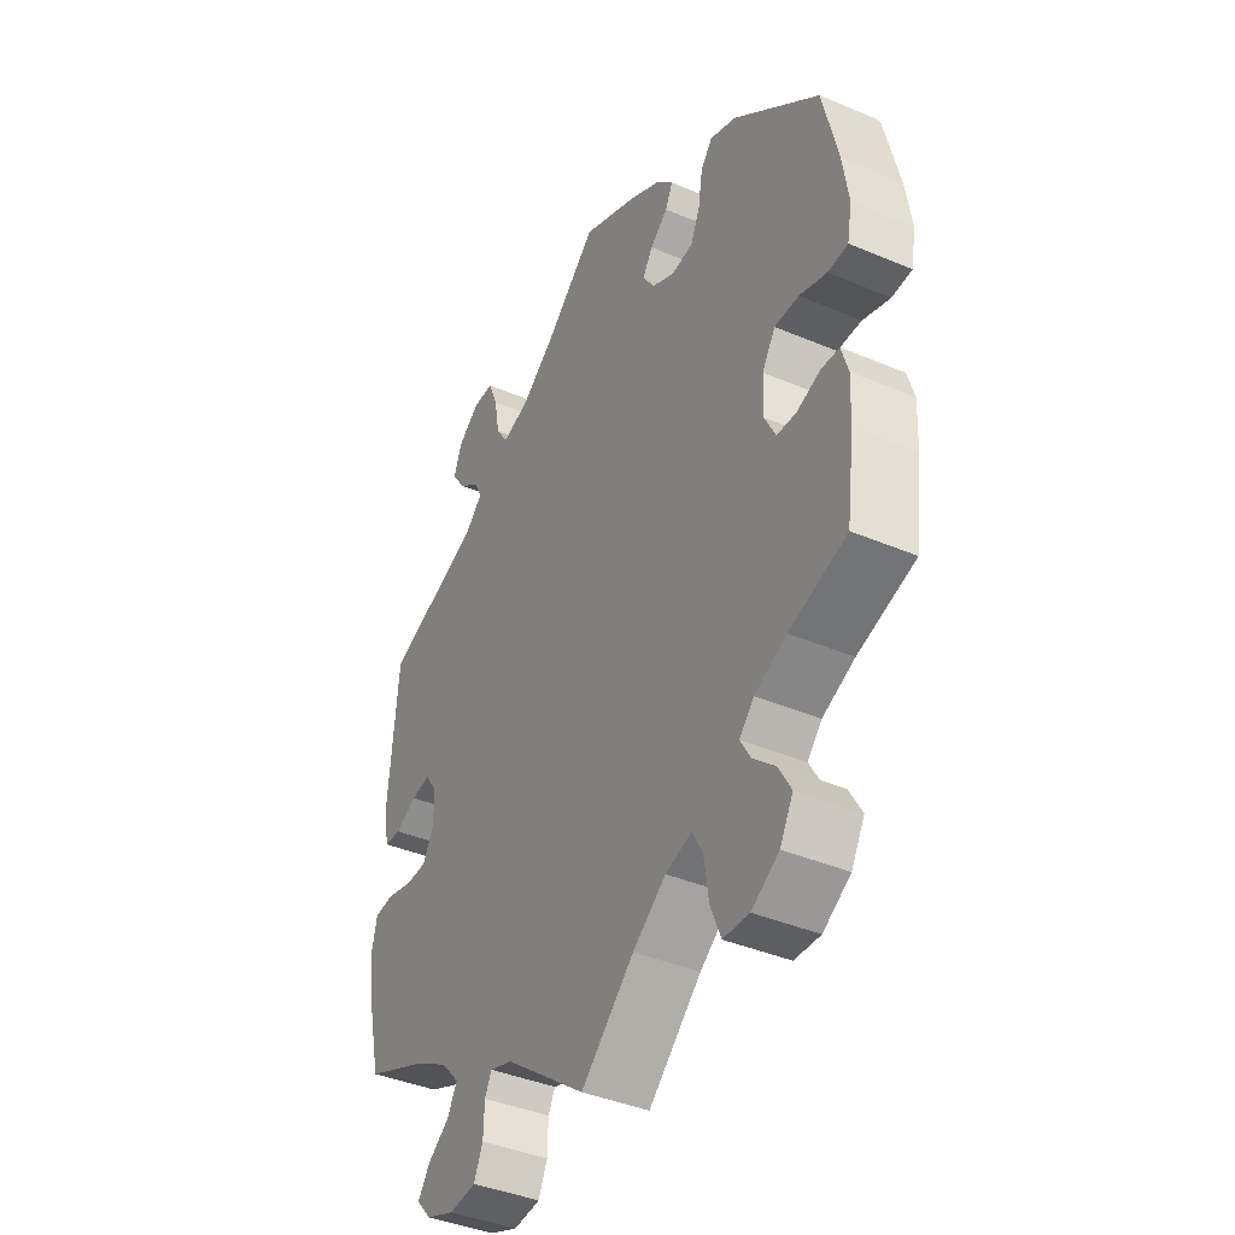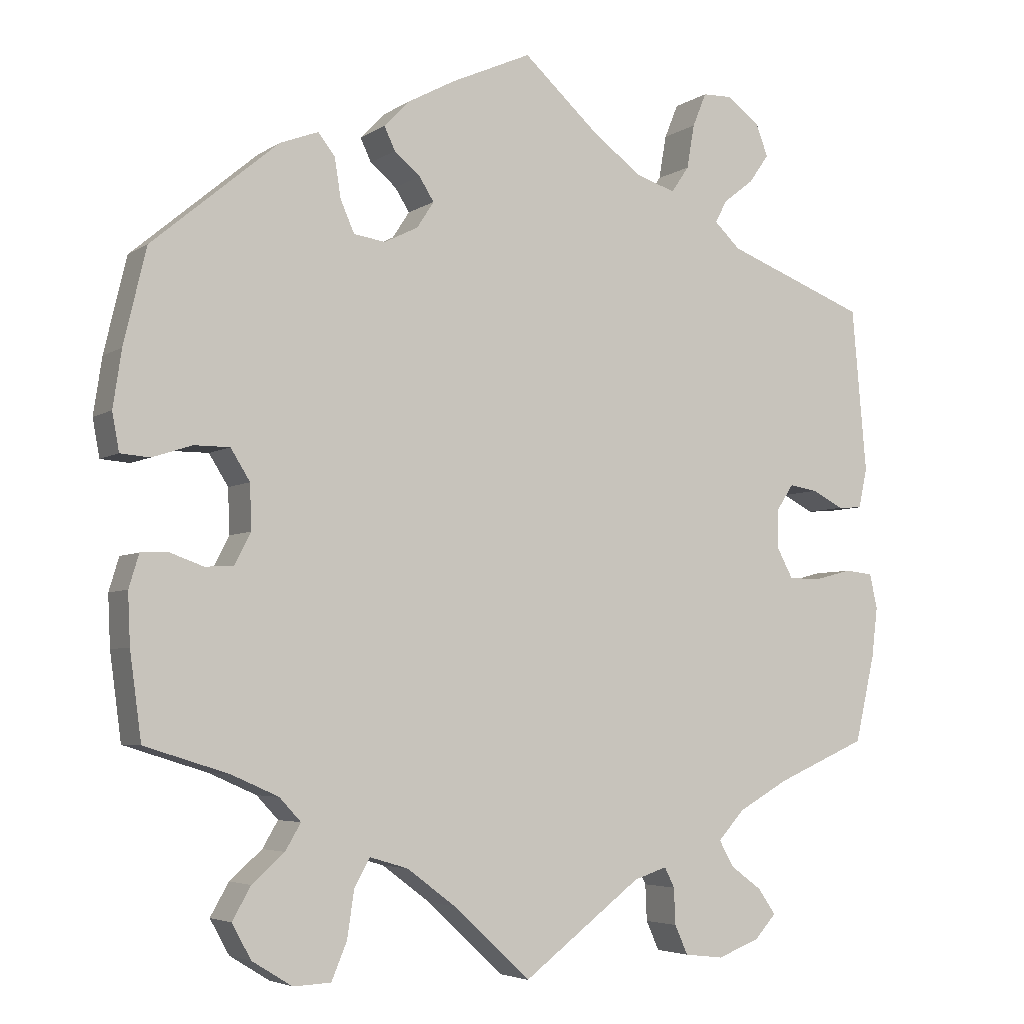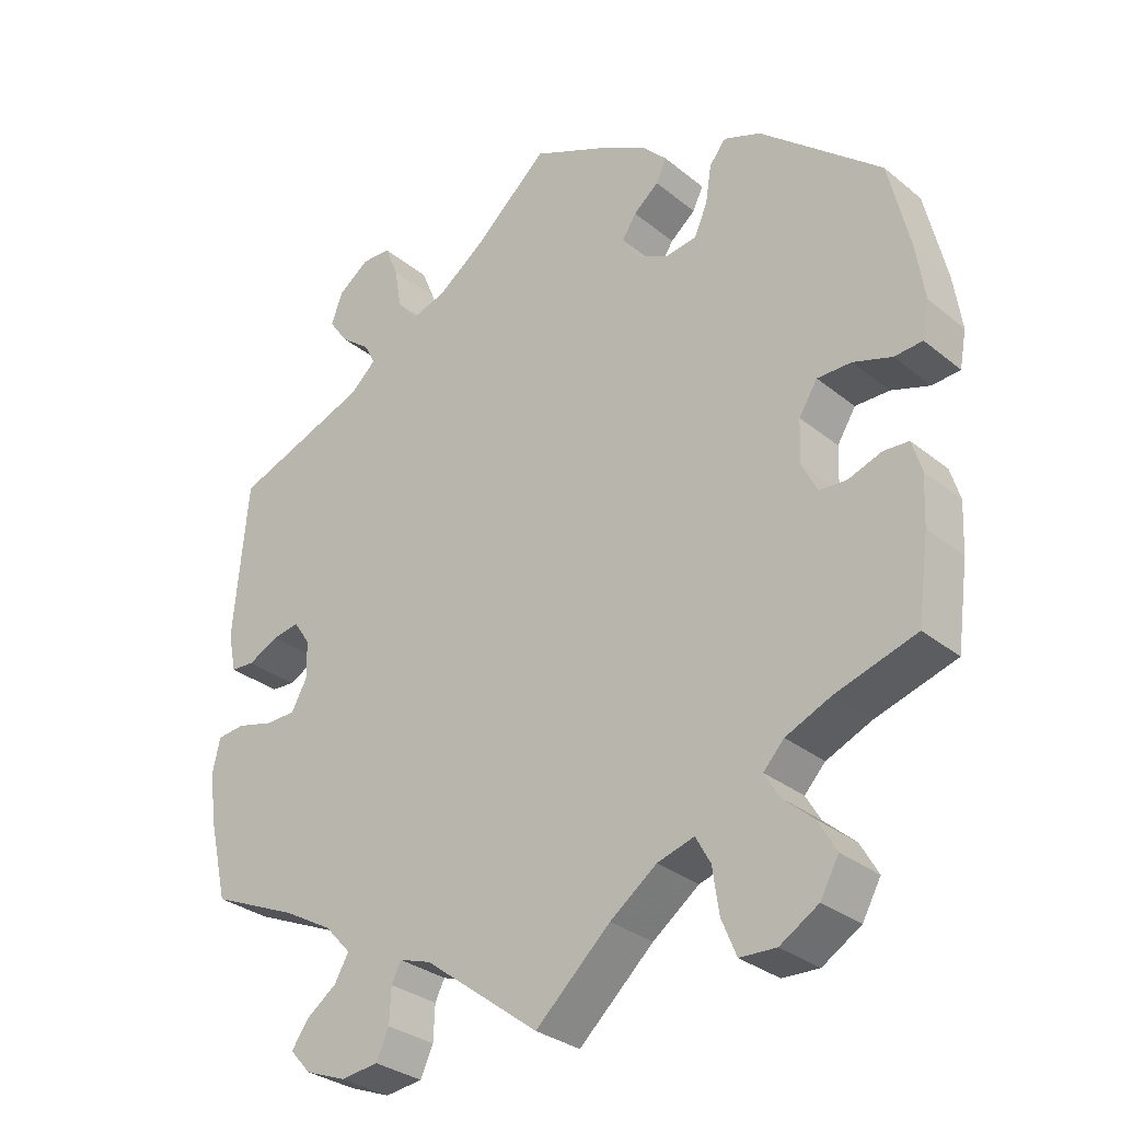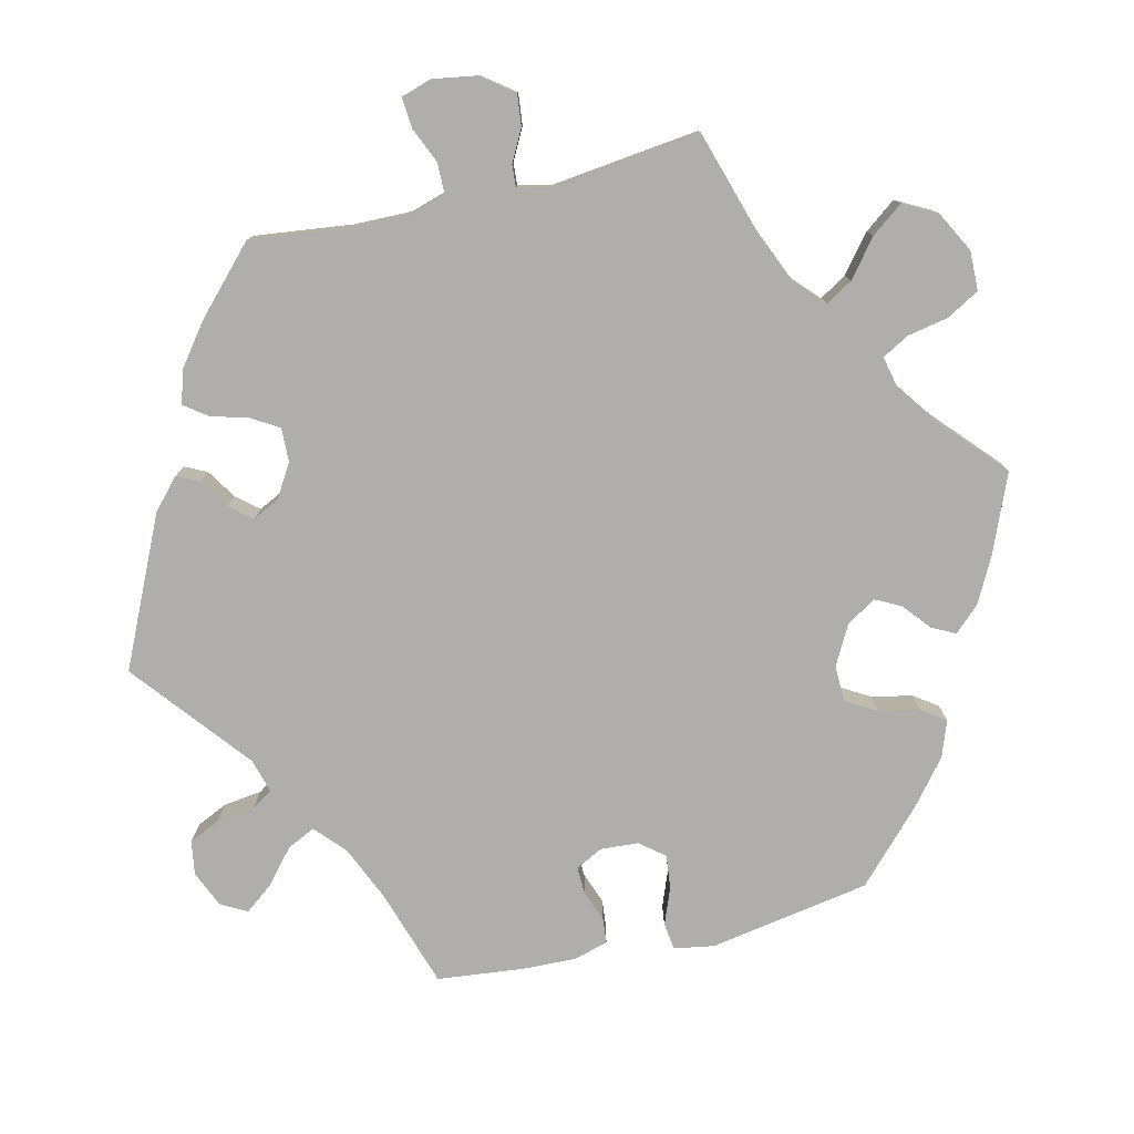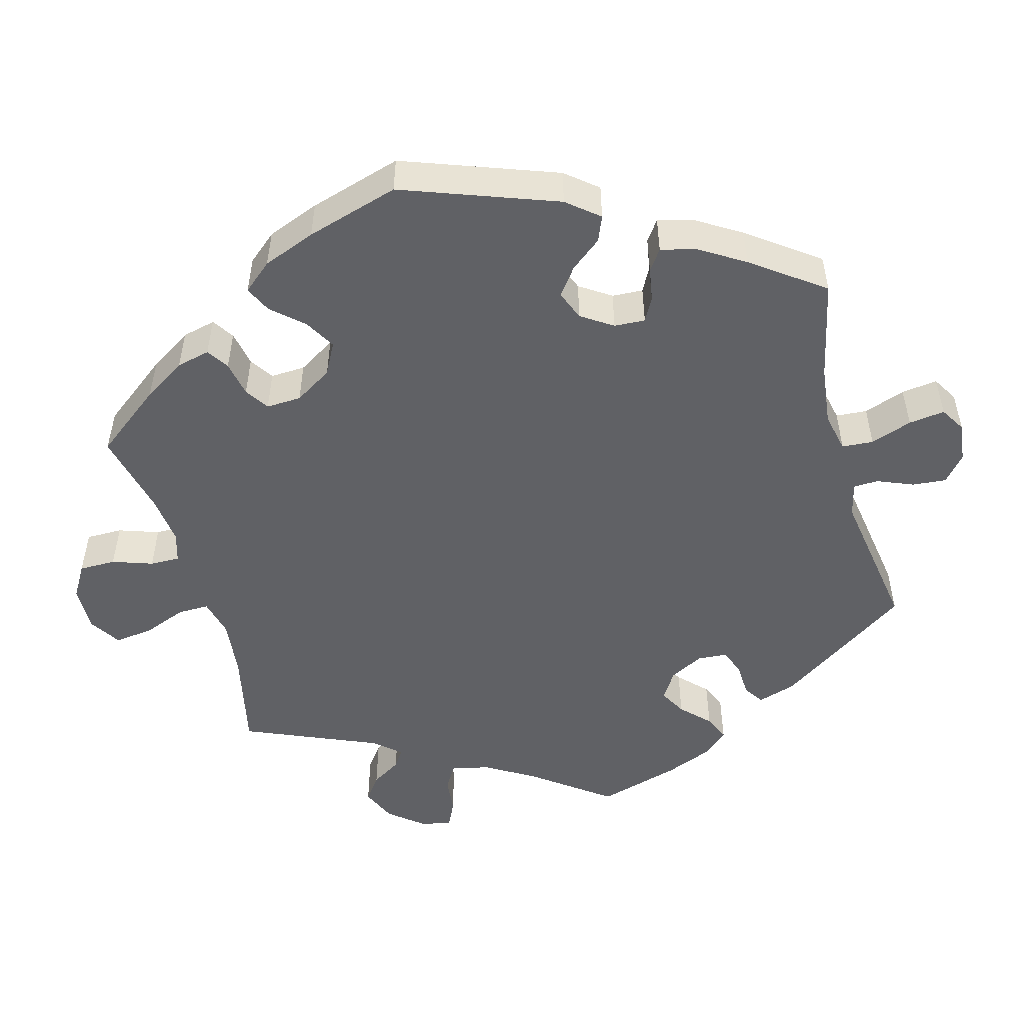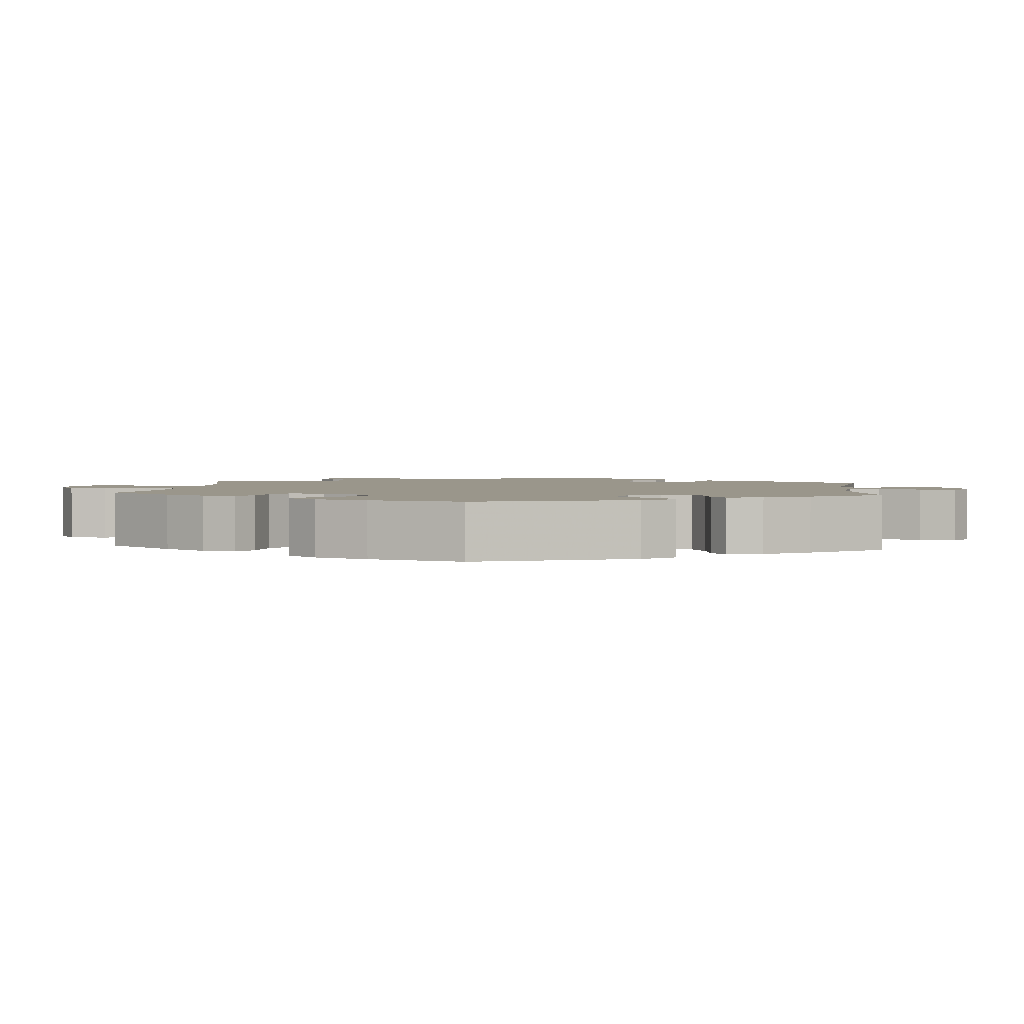
<metadata>
{"format":"obj","ext":"obj","renderer":"f3d","projection":"perspective","resolution":1024,"background":"white","views":[{"elev":-40.2,"azim":-117.6,"up":"+Z"},{"elev":-4.8,"azim":-28.1,"up":"+Z"},{"elev":-30.7,"azim":-139.1,"up":"+Z"},{"elev":-77.9,"azim":163.1,"up":"+Y"},{"elev":-50.1,"azim":-44.9,"up":"+Y"},{"elev":2.3,"azim":-54.4,"up":"+Y"}]}
</metadata>
<code>
v 0.1 0.07 0.488
v 0.164 0.07 0.441
v 0.215 0.07 0.425
v 0.238 0.07 0.459
v 0.248 0.07 0.516
v 0.266 0.07 0.56
v 0.305 0.07 0.561
v 0.347 0.07 0.53
v 0.363 0.07 0.488
v 0.337 0.07 0.451
v 0.297 0.07 0.42
v 0.282 0.07 0.391
v 0.316 0.07 0.359
v 0.5 0.07 0.289
v 0.519 0.07 0.076
v 0.508 0.07 0.024
v 0.476 0.07 0.022
v 0.435 0.07 0.043
v 0.398 0.07 0.049
v 0.376 0.07 0.016
v 0.375 0.07 -0.035
v 0.396 0.07 -0.074
v 0.437 0.07 -0.075
v 0.487 0.07 -0.062
v 0.524 0.07 -0.066
v 0.534 0.07 -0.111
v 0.526 0.07 -0.177
v 0.5 0.07 -0.289
v 0.382 0.07 -0.34
v 0.316 0.07 -0.377
v 0.281 0.07 -0.415
v 0.3 0.07 -0.449
v 0.341 0.07 -0.479
v 0.364 0.07 -0.512
v 0.336 0.07 -0.543
v 0.281 0.07 -0.564
v 0.23 0.07 -0.558
v 0.213 0.07 -0.52
v 0.211 0.07 -0.473
v 0.198 0.07 -0.447
v 0.155 0.07 -0.461
v 0 0.07 -0.578
v -0.101 0.07 -0.485
v -0.164 0.07 -0.438
v -0.214 0.07 -0.423
v -0.234 0.07 -0.459
v -0.243 0.07 -0.52
v -0.263 0.07 -0.568
v -0.312 0.07 -0.57
v -0.364 0.07 -0.538
v -0.389 0.07 -0.493
v -0.365 0.07 -0.451
v -0.323 0.07 -0.414
v -0.303 0.07 -0.38
v -0.331 0.07 -0.35
v -0.392 0.07 -0.323
v -0.501 0.07 -0.289
v -0.516 0.07 -0.178
v -0.519 0.07 -0.112
v -0.506 0.07 -0.069
v -0.472 0.07 -0.067
v -0.427 0.07 -0.083
v -0.39 0.07 -0.081
v -0.369 0.07 -0.04
v -0.371 0.07 0.018
v -0.396 0.07 0.058
v -0.442 0.07 0.058
v -0.494 0.07 0.041
v -0.532 0.07 0.044
v -0.541 0.07 0.093
v -0.53 0.07 0.166
v -0.501 0.07 0.289
v -0.337 0.07 0.427
v -0.287 0.07 0.446
v -0.265 0.07 0.418
v -0.257 0.07 0.367
v -0.239 0.07 0.326
v -0.198 0.07 0.32
v -0.154 0.07 0.342
v -0.132 0.07 0.376
v -0.151 0.07 0.406
v -0.185 0.07 0.434
v -0.199 0.07 0.464
v -0.166 0.07 0.498
v -0.105 0.07 0.531
v 0 0.07 0.578
v 0.1 0 0.488
v 0.164 0 0.441
v 0.215 0 0.425
v 0.238 0 0.459
v 0.248 0 0.516
v 0.266 0 0.56
v 0.305 0 0.561
v 0.347 0 0.53
v 0.363 0 0.488
v 0.337 0 0.451
v 0.297 0 0.42
v 0.282 0 0.391
v 0.316 0 0.359
v 0.5 0 0.289
v 0.519 0 0.076
v 0.508 0 0.024
v 0.476 0 0.022
v 0.435 0 0.043
v 0.398 0 0.049
v 0.376 0 0.016
v 0.375 0 -0.035
v 0.396 0 -0.074
v 0.437 0 -0.075
v 0.487 0 -0.062
v 0.524 0 -0.066
v 0.534 0 -0.111
v 0.526 0 -0.177
v 0.5 0 -0.289
v 0.382 0 -0.34
v 0.316 0 -0.377
v 0.281 0 -0.415
v 0.3 0 -0.449
v 0.341 0 -0.479
v 0.364 0 -0.512
v 0.336 0 -0.543
v 0.281 0 -0.564
v 0.23 0 -0.558
v 0.213 0 -0.52
v 0.211 0 -0.473
v 0.198 0 -0.447
v 0.155 0 -0.461
v 0 0 -0.578
v -0.101 0 -0.485
v -0.164 0 -0.438
v -0.214 0 -0.423
v -0.234 0 -0.459
v -0.243 0 -0.52
v -0.263 0 -0.568
v -0.312 0 -0.57
v -0.364 0 -0.538
v -0.389 0 -0.493
v -0.365 0 -0.451
v -0.323 0 -0.414
v -0.303 0 -0.38
v -0.331 0 -0.35
v -0.392 0 -0.323
v -0.501 0 -0.289
v -0.516 0 -0.178
v -0.519 0 -0.112
v -0.506 0 -0.069
v -0.472 0 -0.067
v -0.427 0 -0.083
v -0.39 0 -0.081
v -0.369 0 -0.04
v -0.371 0 0.018
v -0.396 0 0.058
v -0.442 0 0.058
v -0.494 0 0.041
v -0.532 0 0.044
v -0.541 0 0.093
v -0.53 0 0.166
v -0.501 0 0.289
v -0.337 0 0.427
v -0.287 0 0.446
v -0.265 0 0.418
v -0.257 0 0.367
v -0.239 0 0.326
v -0.198 0 0.32
v -0.154 0 0.342
v -0.132 0 0.376
v -0.151 0 0.406
v -0.185 0 0.434
v -0.199 0 0.464
v -0.166 0 0.498
v -0.105 0 0.531
v 0 0 0.578
f 85 86 1
f 84 85 1 2
f 81 82 83 84
f 80 81 84 2
f 79 80 2 3
f 78 79 3
f 73 74 75 76
f 73 76 77
f 72 73 77
f 71 72 77 78
f 67 68 69 70
f 66 67 70 71
f 59 60 61 62
f 59 62 63
f 56 57 58 59
f 55 56 59 63
f 54 55 63 64
f 50 51 52 53
f 50 53 54
f 49 50 54
f 46 47 48 49
f 45 46 49 54
f 44 45 54 64
f 41 42 43
f 40 41 43 44
f 36 37 38 39
f 36 39 40
f 35 36 40
f 32 33 34 35
f 31 32 35 40
f 30 31 40 44
f 26 27 28 29
f 23 24 25 26
f 22 23 26 29
f 21 22 29 30
f 15 16 17 18
f 13 14 15 18
f 12 13 18 19
f 8 9 10 11
f 8 11 12
f 7 8 12
f 4 5 6 7
f 4 7 12
f 3 4 12 19
f 66 71 78 3
f 65 66 3 19
f 64 65 19 20
f 30 44 64
f 20 21 30 64
f 87 172 171
f 88 87 171 170
f 170 169 168 167
f 88 170 167 166
f 89 88 166 165
f 89 165 164
f 162 161 160 159
f 163 162 159
f 163 159 158
f 164 163 158 157
f 156 155 154 153
f 157 156 153 152
f 148 147 146 145
f 149 148 145
f 145 144 143 142
f 149 145 142 141
f 150 149 141 140
f 139 138 137 136
f 140 139 136
f 140 136 135
f 135 134 133 132
f 140 135 132 131
f 150 140 131 130
f 129 128 127
f 130 129 127 126
f 125 124 123 122
f 126 125 122
f 126 122 121
f 121 120 119 118
f 126 121 118 117
f 130 126 117 116
f 115 114 113 112
f 112 111 110 109
f 115 112 109 108
f 116 115 108 107
f 104 103 102 101
f 104 101 100 99
f 105 104 99 98
f 97 96 95 94
f 98 97 94
f 98 94 93
f 93 92 91 90
f 98 93 90
f 105 98 90 89
f 89 164 157 152
f 105 89 152 151
f 106 105 151 150
f 150 130 116
f 150 116 107 106
f 1 87 88 2
f 2 88 89 3
f 3 89 90 4
f 4 90 91 5
f 5 91 92 6
f 6 92 93 7
f 7 93 94 8
f 8 94 95 9
f 9 95 96 10
f 10 96 97 11
f 11 97 98 12
f 12 98 99 13
f 13 99 100 14
f 14 100 101 15
f 15 101 102 16
f 16 102 103 17
f 17 103 104 18
f 18 104 105 19
f 19 105 106 20
f 20 106 107 21
f 21 107 108 22
f 22 108 109 23
f 23 109 110 24
f 24 110 111 25
f 25 111 112 26
f 26 112 113 27
f 27 113 114 28
f 28 114 115 29
f 29 115 116 30
f 30 116 117 31
f 31 117 118 32
f 32 118 119 33
f 33 119 120 34
f 34 120 121 35
f 35 121 122 36
f 36 122 123 37
f 37 123 124 38
f 38 124 125 39
f 39 125 126 40
f 40 126 127 41
f 41 127 128 42
f 42 128 129 43
f 43 129 130 44
f 44 130 131 45
f 45 131 132 46
f 46 132 133 47
f 47 133 134 48
f 48 134 135 49
f 49 135 136 50
f 50 136 137 51
f 51 137 138 52
f 52 138 139 53
f 53 139 140 54
f 54 140 141 55
f 55 141 142 56
f 56 142 143 57
f 57 143 144 58
f 58 144 145 59
f 59 145 146 60
f 60 146 147 61
f 61 147 148 62
f 62 148 149 63
f 63 149 150 64
f 64 150 151 65
f 65 151 152 66
f 66 152 153 67
f 67 153 154 68
f 68 154 155 69
f 69 155 156 70
f 70 156 157 71
f 71 157 158 72
f 72 158 159 73
f 73 159 160 74
f 74 160 161 75
f 75 161 162 76
f 76 162 163 77
f 77 163 164 78
f 78 164 165 79
f 79 165 166 80
f 80 166 167 81
f 81 167 168 82
f 82 168 169 83
f 83 169 170 84
f 84 170 171 85
f 85 171 172 86
f 86 172 87 1

</code>
